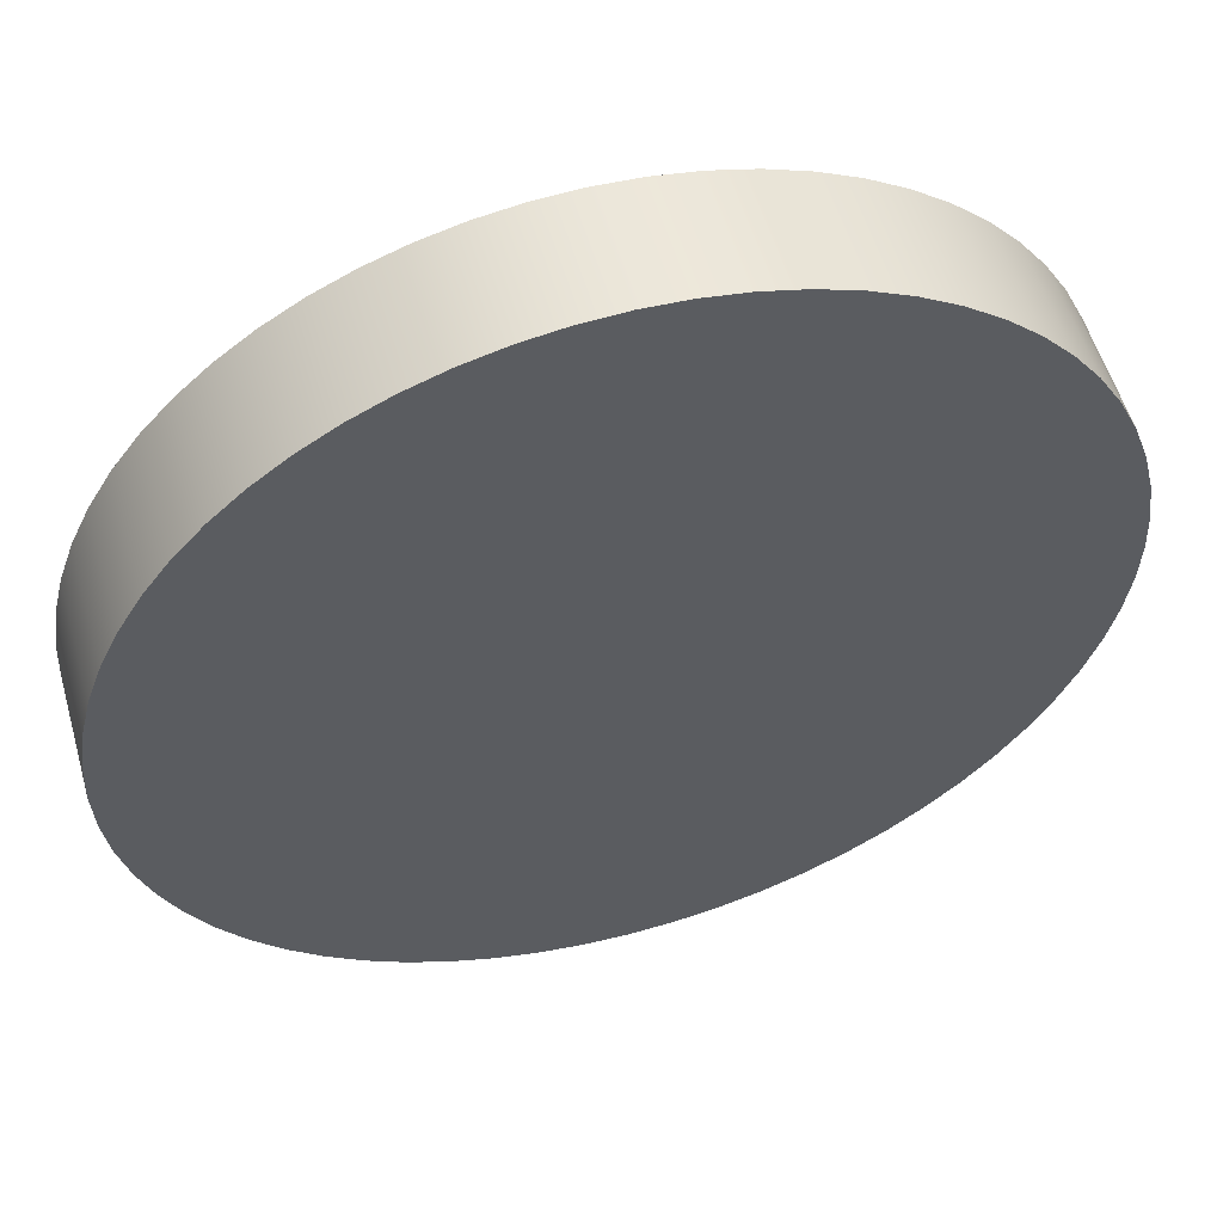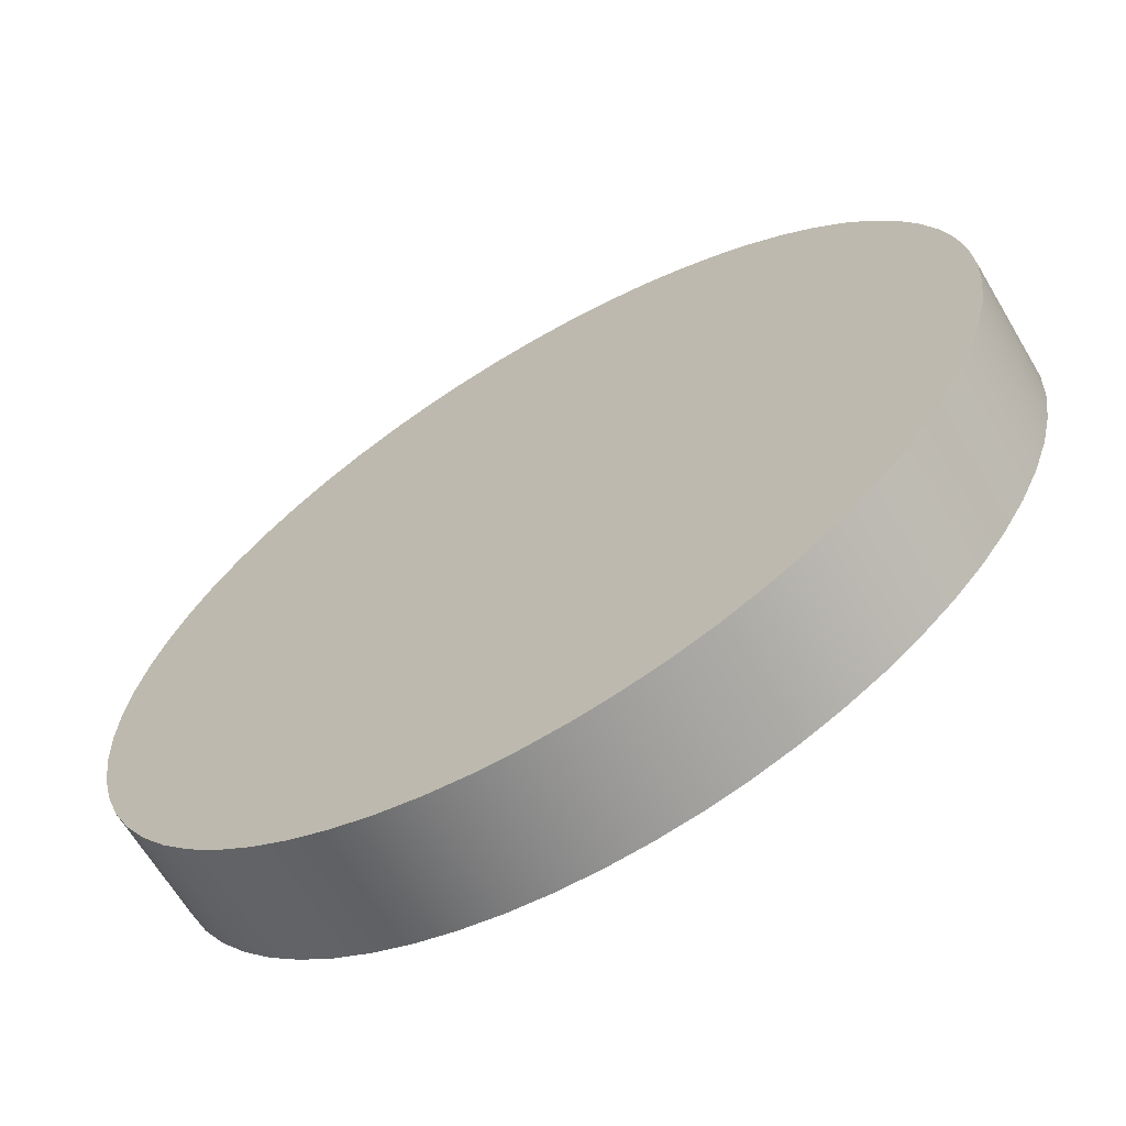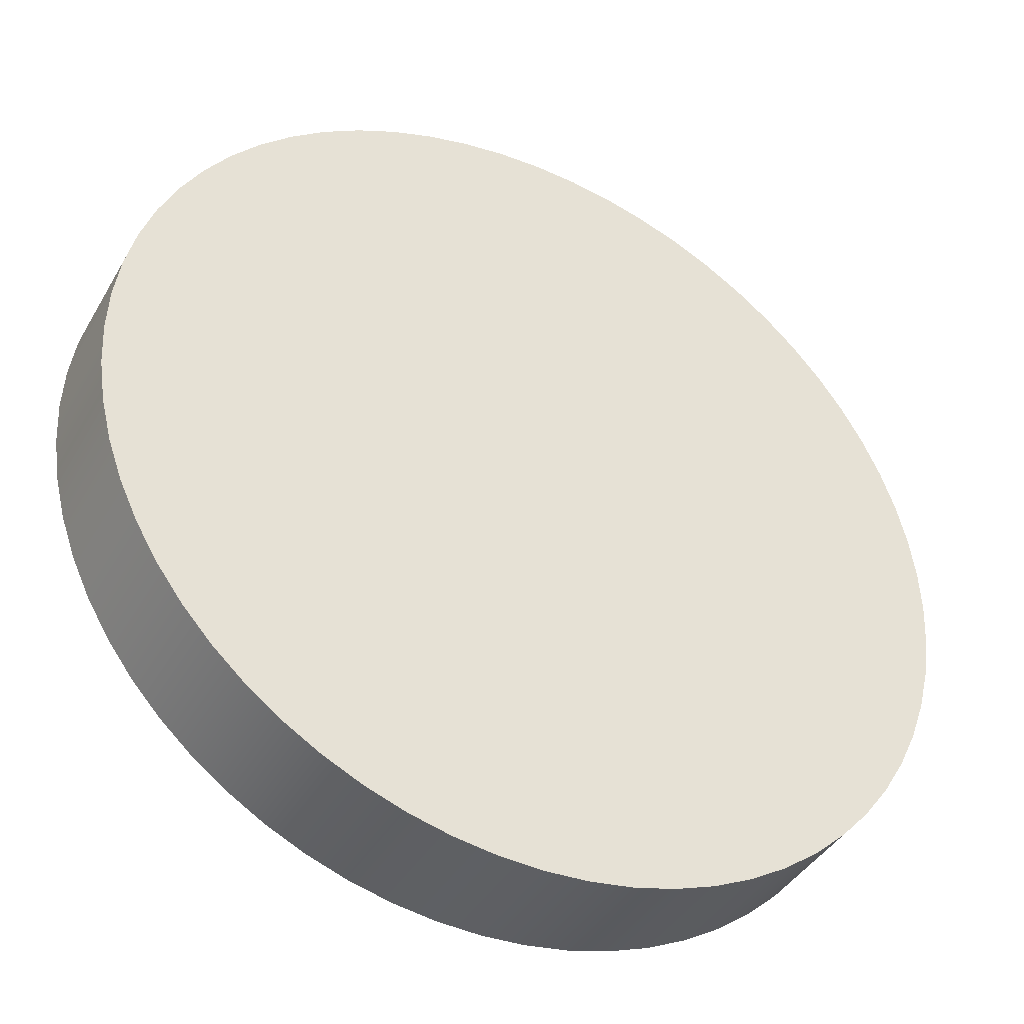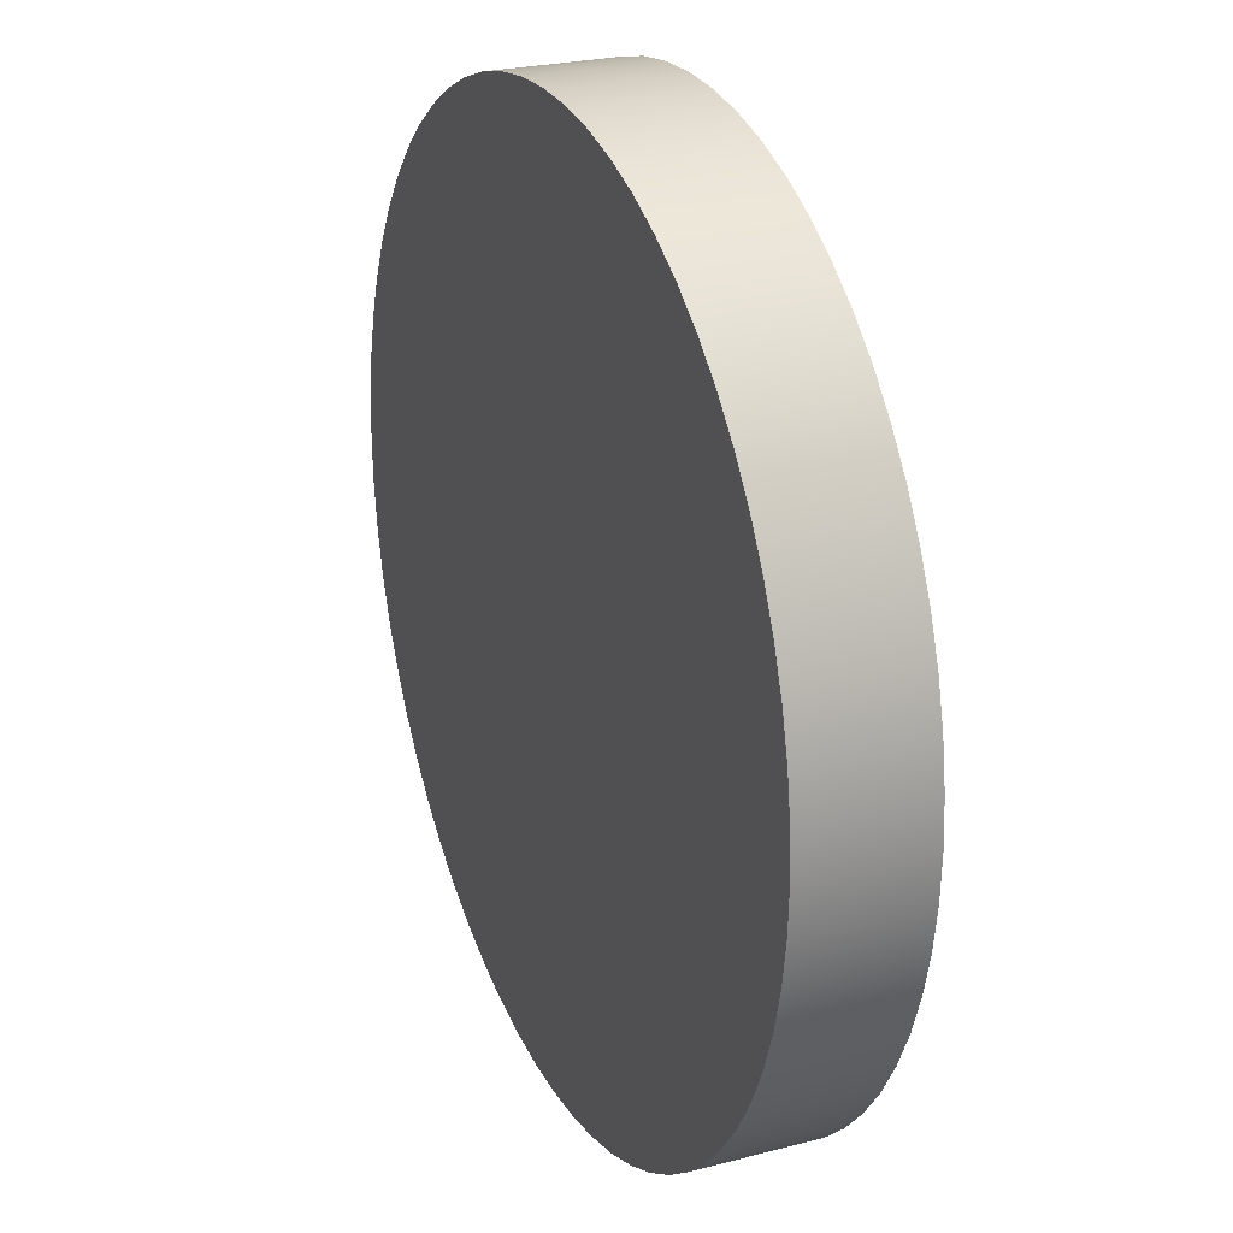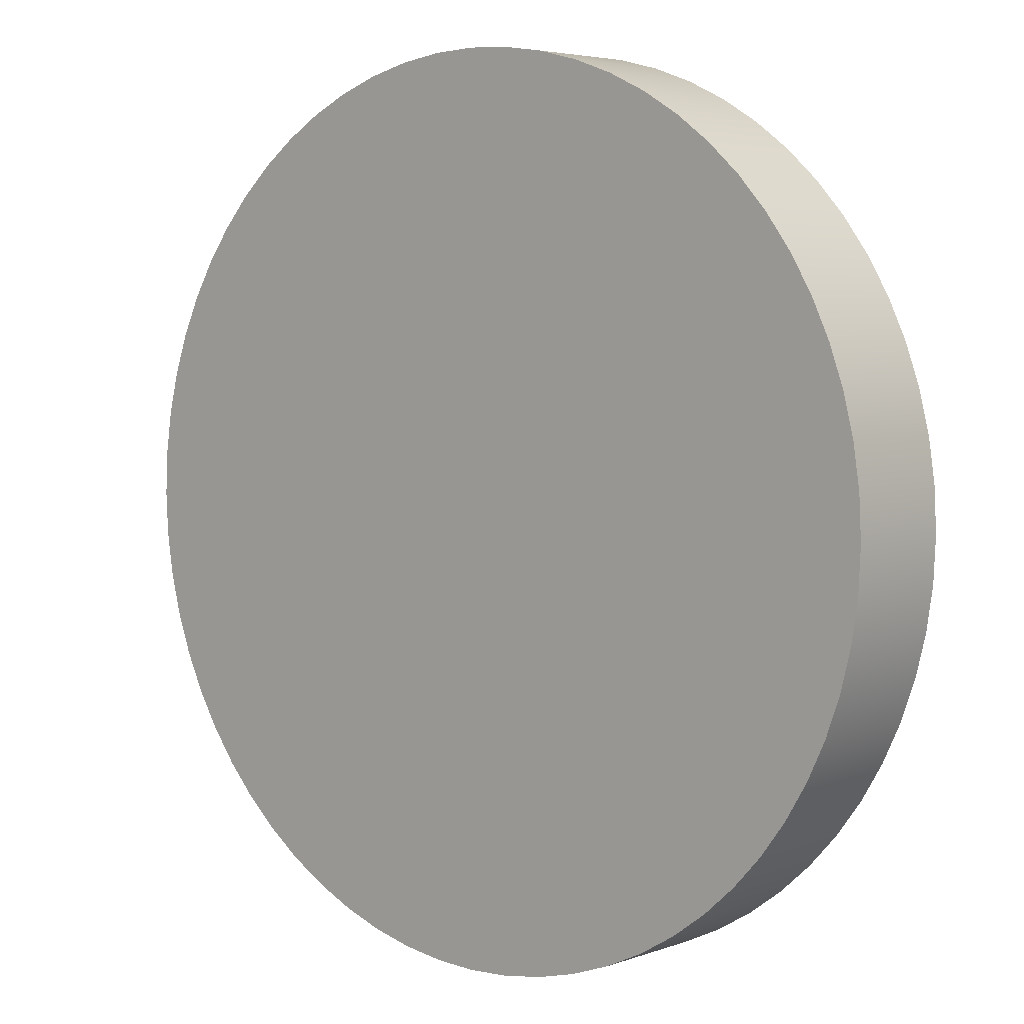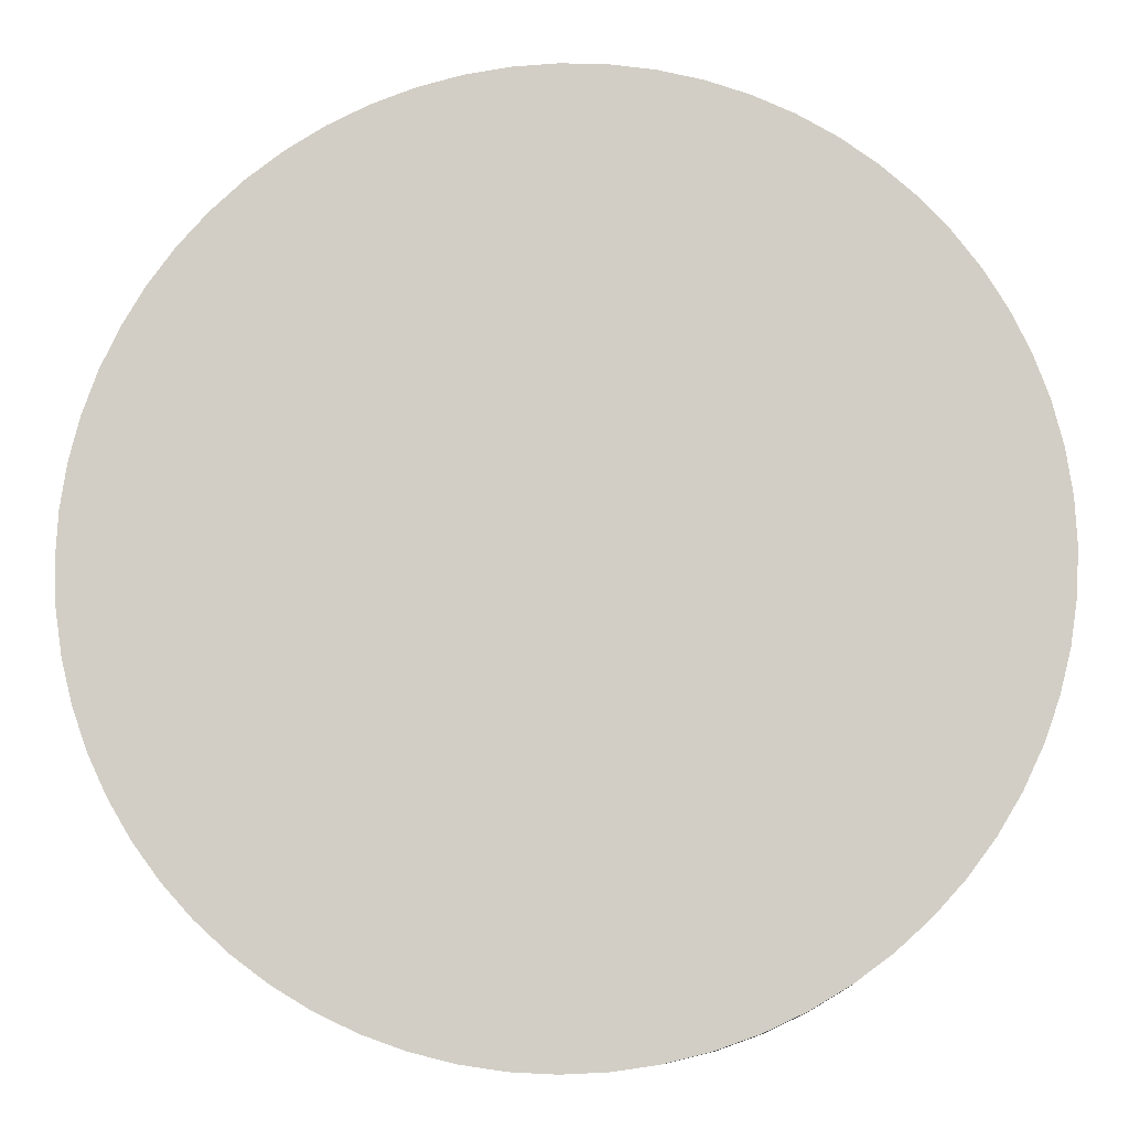
<metadata>
{"format":"obj","ext":"obj","renderer":"f3d","projection":"perspective","resolution":1024,"background":"white","views":[{"elev":55.2,"azim":-15.9,"up":"+Z"},{"elev":-65.7,"azim":30.8,"up":"+Z"},{"elev":-40.5,"azim":-27.5,"up":"+Z"},{"elev":25.1,"azim":67.1,"up":"+Z"},{"elev":4.7,"azim":41.4,"up":"+Z"},{"elev":-9.8,"azim":-175.6,"up":"+Z"}]}
</metadata>
<code>
o Obstacle_-_Double_Token_-_Mesh_Cylinder1_Cylinder1_auv
v 0.375 0.05 0
v 0.3732 0.05 -0.03675
v 0.3732 0.05 0.03675
v 0.3678 0.05 0.07315
v 0.3678 0.05 -0.07315
v 0.3588 0.05 0.1088
v 0.3588 0.05 -0.1088
v 0.3464 0.05 0.1435
v 0.3464 0.05 -0.1435
v 0.3307 0.05 0.1768
v 0.3307 0.05 -0.1768
v 0.3118 0.05 0.2083
v 0.3118 0.05 -0.2083
v 0.2899 0.05 0.2379
v 0.2899 0.05 -0.2379
v 0.2651 0.05 0.2651
v 0.2651 0.05 -0.2651
v 0.2379 0.05 0.2899
v 0.2379 0.05 -0.2899
v 0.2083 0.05 0.3118
v 0.2083 0.05 -0.3118
v 0.1768 0.05 0.3307
v 0.1768 0.05 -0.3307
v 0.1435 0.05 0.3464
v 0.1435 0.05 -0.3464
v 0.1088 0.05 0.3588
v 0.1088 0.05 -0.3588
v 0.07315 0.05 0.3678
v 0.07315 0.05 -0.3678
v 0.03675 0.05 0.3732
v 0.03675 0.05 -0.3732
v -0 0.05 0.375
v -0 0.05 -0.375
v -0.03675 0.05 0.3732
v -0.03675 0.05 -0.3732
v -0.07315 0.05 0.3678
v -0.07315 0.05 -0.3678
v -0.1088 0.05 0.3588
v -0.1088 0.05 -0.3588
v -0.1435 0.05 0.3464
v -0.1435 0.05 -0.3464
v -0.1768 0.05 0.3307
v -0.1768 0.05 -0.3307
v -0.2083 0.05 0.3118
v -0.2083 0.05 -0.3118
v -0.2379 0.05 0.2899
v -0.2379 0.05 -0.2899
v -0.2651 0.05 0.2651
v -0.2651 0.05 -0.2651
v -0.2899 0.05 0.2379
v -0.2899 0.05 -0.2379
v -0.3118 0.05 0.2083
v -0.3118 0.05 -0.2083
v -0.3307 0.05 0.1768
v -0.3307 0.05 -0.1768
v -0.3464 0.05 0.1435
v -0.3464 0.05 -0.1435
v -0.3588 0.05 0.1088
v -0.3588 0.05 -0.1088
v -0.3678 0.05 0.07315
v -0.3678 0.05 -0.07315
v -0.3732 0.05 0.03675
v -0.3732 0.05 -0.03675
v -0.375 0.05 0
v 0.3732 -0.05 0.03675
v 0.3732 -0.05 -0.03675
v 0.375 -0.05 -0
v 0.3678 -0.05 0.07315
v 0.3678 -0.05 -0.07315
v 0.3588 -0.05 0.1088
v 0.3588 -0.05 -0.1088
v 0.3464 -0.05 0.1435
v 0.3464 -0.05 -0.1435
v 0.3307 -0.05 0.1768
v 0.3307 -0.05 -0.1768
v 0.3118 -0.05 0.2083
v 0.3118 -0.05 -0.2083
v 0.2899 -0.05 0.2379
v 0.2899 -0.05 -0.2379
v 0.2651 -0.05 0.2651
v 0.2651 -0.05 -0.2651
v 0.2379 -0.05 0.2899
v 0.2379 -0.05 -0.2899
v 0.2083 -0.05 0.3118
v 0.2083 -0.05 -0.3118
v 0.1768 -0.05 0.3307
v 0.1768 -0.05 -0.3307
v 0.1435 -0.05 0.3464
v 0.1435 -0.05 -0.3464
v 0.1088 -0.05 0.3588
v 0.1088 -0.05 -0.3588
v 0.07315 -0.05 0.3678
v 0.07315 -0.05 -0.3678
v 0.03675 -0.05 0.3732
v 0.03675 -0.05 -0.3732
v -0 -0.05 0.375
v -0 -0.05 -0.375
v -0.03675 -0.05 0.3732
v -0.03675 -0.05 -0.3732
v -0.07315 -0.05 0.3678
v -0.07315 -0.05 -0.3678
v -0.1088 -0.05 0.3588
v -0.1088 -0.05 -0.3588
v -0.1435 -0.05 0.3464
v -0.1435 -0.05 -0.3464
v -0.1768 -0.05 0.3307
v -0.1768 -0.05 -0.3307
v -0.2083 -0.05 0.3118
v -0.2083 -0.05 -0.3118
v -0.2379 -0.05 0.2899
v -0.2379 -0.05 -0.2899
v -0.2651 -0.05 0.2651
v -0.2651 -0.05 -0.2651
v -0.2899 -0.05 0.2379
v -0.2899 -0.05 -0.2379
v -0.3118 -0.05 0.2083
v -0.3118 -0.05 -0.2083
v -0.3307 -0.05 0.1768
v -0.3307 -0.05 -0.1768
v -0.3464 -0.05 0.1435
v -0.3464 -0.05 -0.1435
v -0.3588 -0.05 0.1088
v -0.3588 -0.05 -0.1088
v -0.3678 -0.05 0.07315
v -0.3678 -0.05 -0.07315
v -0.3732 -0.05 0.03675
v -0.3732 -0.05 -0.03675
v -0.375 -0.05 -0
v 0.03675 -0.05 0.3732
v -0 -0.05 0.375
v -0.2083 -0.05 0.3118
v -0.2379 -0.05 0.2899
v 0.2899 -0.05 0.2379
v 0.2651 -0.05 0.2651
v -0.07315 -0.05 0.3678
v -0.1088 -0.05 0.3588
v 0.3588 -0.05 0.1088
v 0.3464 -0.05 0.1435
v -0.1435 0.05 0.3464
v -0.1768 0.05 0.3307
v -0.3118 -0.05 0.2083
v -0.3307 -0.05 0.1768
v -0.3464 0.05 0.1435
v -0.3588 0.05 0.1088
v -0.3678 -0.05 0.07315
v -0.3732 -0.05 0.03675
v 0.2379 0.05 0.2899
v 0.2083 0.05 0.3118
v -0.3732 0.05 -0.03675
v -0.375 0.05 0
v 0.1088 0.05 0.3588
v 0.07315 0.05 0.3678
v 0.3307 0.05 0.1768
v 0.3118 0.05 0.2083
v -0 0.05 0.375
v -0.03675 0.05 0.3732
v 0.2083 -0.05 -0.3118
v 0.1768 -0.05 -0.3307
v 0.375 0.05 0
v 0.3732 0.05 -0.03675
v 0.07315 -0.05 -0.3678
v 0.03675 -0.05 -0.3732
v 0.3118 -0.05 -0.2083
v 0.2899 -0.05 -0.2379
v 0.3678 -0.05 -0.07315
v 0.3588 -0.05 -0.1088
v -0.2083 -0.05 -0.3118
v -0.2379 -0.05 -0.2899
v -0.07315 -0.05 -0.3678
v -0.1088 -0.05 -0.3588
v -0.3118 -0.05 -0.2083
v -0.3307 -0.05 -0.1768
v -0.3678 -0.05 -0.07315
v -0.3732 -0.05 -0.03675
v -0.1435 0.05 -0.3464
v -0.1768 0.05 -0.3307
v -0 0.05 -0.375
v -0.03675 0.05 -0.3732
v -0.2651 0.05 -0.2651
v -0.2899 0.05 -0.2379
v -0.3464 0.05 -0.1435
v -0.3588 0.05 -0.1088
v 0.2651 0.05 -0.2651
v 0.2379 0.05 -0.2899
v 0.2083 -0.05 0.3118
v 0.1768 -0.05 0.3307
v 0.1435 0.05 -0.3464
v 0.1088 0.05 -0.3588
v 0.3464 0.05 -0.1435
v 0.3307 0.05 -0.1768
v 0.07315 -0.05 0.3678
v 0.3678 0.05 -0.07315
v 0.3118 -0.05 0.2083
v 0.3732 0.05 0.03675
v 0.3678 -0.05 0.07315
v 0.3732 -0.05 0.03675
v -0.1768 -0.05 0.3307
v -0.03675 -0.05 0.3732
v -0.2899 -0.05 0.2379
v -0.3588 -0.05 0.1088
v -0.2083 0.05 0.3118
v -0.07315 0.05 0.3678
v -0.2899 0.05 0.2379
v -0.3118 0.05 0.2083
v 0.1768 0.05 0.3307
v -0.3678 0.05 0.07315
v 0.03675 0.05 0.3732
v 0.2899 0.05 0.2379
v 0.3678 0.05 0.07315
v 0.3588 0.05 0.1088
v 0.1435 -0.05 -0.3464
v -0 -0.05 -0.375
v 0.2651 -0.05 -0.2651
v 0.3464 -0.05 -0.1435
v -0.2651 -0.05 -0.2651
v 0.3732 -0.05 -0.03675
v 0.375 -0.05 -0
v -0.1435 -0.05 -0.3464
v -0.3464 -0.05 -0.1435
v -0.2651 -0.05 0.2651
v -0.2379 0.05 -0.2899
v -0.1088 0.05 -0.3588
v -0.3307 0.05 -0.1768
v 0.1768 0.05 -0.3307
v -0.1435 -0.05 0.3464
v 0.03675 0.05 -0.3732
v 0.2899 0.05 -0.2379
v 0.3588 0.05 -0.1088
v 0.2379 -0.05 0.2899
v 0.1088 -0.05 0.3588
v -0.3464 -0.05 0.1435
v 0.3307 -0.05 0.1768
v -0.2379 0.05 0.2899
v -0.1088 0.05 0.3588
v -0.3307 0.05 0.1768
v -0.375 -0.05 -0
v -0.3732 0.05 0.03675
v 0.1435 0.05 0.3464
v 0.2651 0.05 0.2651
v 0.3464 0.05 0.1435
v 0.2379 -0.05 -0.2899
v 0.1088 -0.05 -0.3588
v 0.3307 -0.05 -0.1768
v -0.1768 -0.05 -0.3307
v -0.03675 -0.05 -0.3732
v -0.2899 -0.05 -0.2379
v -0.3588 -0.05 -0.1088
v -0.2083 0.05 -0.3118
v -0.07315 0.05 -0.3678
v -0.3118 0.05 -0.2083
v 0.1435 -0.05 0.3464
v -0.3678 0.05 -0.07315
v 0.2083 0.05 -0.3118
v 0.07315 0.05 -0.3678
v 0.3118 0.05 -0.2083
v -0.2651 0.05 0.2651
f 159 160 3
f 3 160 209
f 209 5 6
f 6 7 240
f 240 189 153
f 153 11 154
f 154 13 14
f 14 15 239
f 239 183 147
f 147 19 148
f 148 21 22
f 22 23 238
f 238 187 151
f 151 27 152
f 152 29 30
f 30 31 155
f 155 177 156
f 156 178 36
f 36 37 38
f 38 222 139
f 139 175 140
f 140 43 44
f 44 45 46
f 46 221 256
f 256 179 203
f 203 51 52
f 52 53 54
f 54 223 143
f 143 181 144
f 144 59 60
f 60 61 62
f 62 149 150
f 149 62 61
f 61 60 59
f 59 144 181
f 181 143 223
f 223 54 53
f 53 52 51
f 51 203 179
f 179 256 221
f 221 46 45
f 45 44 43
f 43 140 175
f 175 139 222
f 222 38 37
f 37 36 178
f 178 156 177
f 177 155 31
f 31 30 29
f 29 152 27
f 27 151 187
f 187 238 23
f 23 22 21
f 21 148 19
f 19 147 183
f 183 239 15
f 15 14 13
f 13 154 11
f 11 153 189
f 189 240 7
f 7 6 5
f 5 209 160
f 65 216 217
f 195 165 65
f 137 166 195
f 138 214 137
f 232 243 138
f 193 163 232
f 133 164 193
f 134 81 133
f 229 241 134
f 185 157 229
f 86 158 185
f 88 211 86
f 230 242 88
f 191 161 230
f 129 162 191
f 130 212 129
f 198 245 130
f 135 169 198
f 136 170 135
f 104 218 136
f 197 244 104
f 131 167 197
f 132 168 131
f 112 113 132
f 199 246 112
f 141 171 199
f 142 172 141
f 120 219 142
f 200 247 120
f 145 173 200
f 146 174 145
f 128 174 146
f 173 145 174
f 247 200 173
f 219 120 247
f 172 142 219
f 171 141 172
f 246 199 171
f 113 112 246
f 168 132 113
f 167 131 168
f 244 197 167
f 218 104 244
f 170 136 218
f 169 135 170
f 245 198 169
f 212 130 245
f 162 129 212
f 161 191 162
f 242 230 161
f 211 88 242
f 158 86 211
f 157 185 158
f 241 229 157
f 81 134 241
f 164 133 81
f 163 193 164
f 243 232 163
f 214 138 243
f 166 137 214
f 165 195 166
f 216 65 165
f 1 67 2
f 194 67 1
f 194 68 196
f 4 68 194
f 210 68 4
f 210 72 70
f 8 72 210
f 10 72 8
f 10 76 74
f 12 76 10
f 208 76 12
f 208 80 78
f 16 80 208
f 18 80 16
f 18 84 82
f 20 84 18
f 205 84 20
f 205 251 186
f 24 251 205
f 26 251 24
f 26 92 90
f 28 92 26
f 207 92 28
f 207 96 94
f 32 96 207
f 34 96 32
f 34 100 98
f 202 100 34
f 234 100 202
f 234 225 102
f 40 225 234
f 42 225 40
f 42 108 106
f 201 108 42
f 233 108 201
f 233 220 110
f 48 220 233
f 50 220 48
f 50 116 114
f 204 116 50
f 235 116 204
f 235 231 118
f 56 231 235
f 58 231 56
f 58 124 122
f 206 124 58
f 237 124 206
f 237 236 126
f 64 236 237
f 63 236 64
f 63 125 127
f 252 125 63
f 182 125 252
f 182 121 123
f 57 121 182
f 55 121 57
f 55 117 119
f 250 117 55
f 180 117 250
f 180 215 115
f 49 215 180
f 47 215 49
f 47 109 111
f 248 109 47
f 176 109 248
f 176 105 107
f 41 105 176
f 39 105 41
f 39 101 103
f 249 101 39
f 35 101 249
f 35 97 99
f 33 97 35
f 226 97 33
f 226 93 95
f 254 93 226
f 188 93 254
f 188 89 91
f 25 89 188
f 224 89 25
f 224 85 87
f 253 85 224
f 184 85 253
f 184 213 83
f 17 213 184
f 227 213 17
f 227 77 79
f 255 77 227
f 190 77 255
f 190 73 75
f 9 73 190
f 228 73 9
f 228 69 71
f 192 69 228
f 2 67 66
f 2 69 192
f 196 67 194
f 70 68 210
f 74 72 10
f 78 76 208
f 82 80 18
f 186 84 205
f 90 251 26
f 94 92 207
f 98 96 34
f 102 100 234
f 106 225 42
f 110 108 233
f 114 220 50
f 118 116 235
f 122 231 58
f 126 124 237
f 127 236 63
f 123 125 182
f 119 121 55
f 115 117 180
f 111 215 47
f 107 109 176
f 103 105 39
f 99 101 35
f 95 97 226
f 91 93 188
f 87 89 224
f 83 85 184
f 79 213 227
f 75 77 190
f 71 73 228
f 66 69 2

</code>
